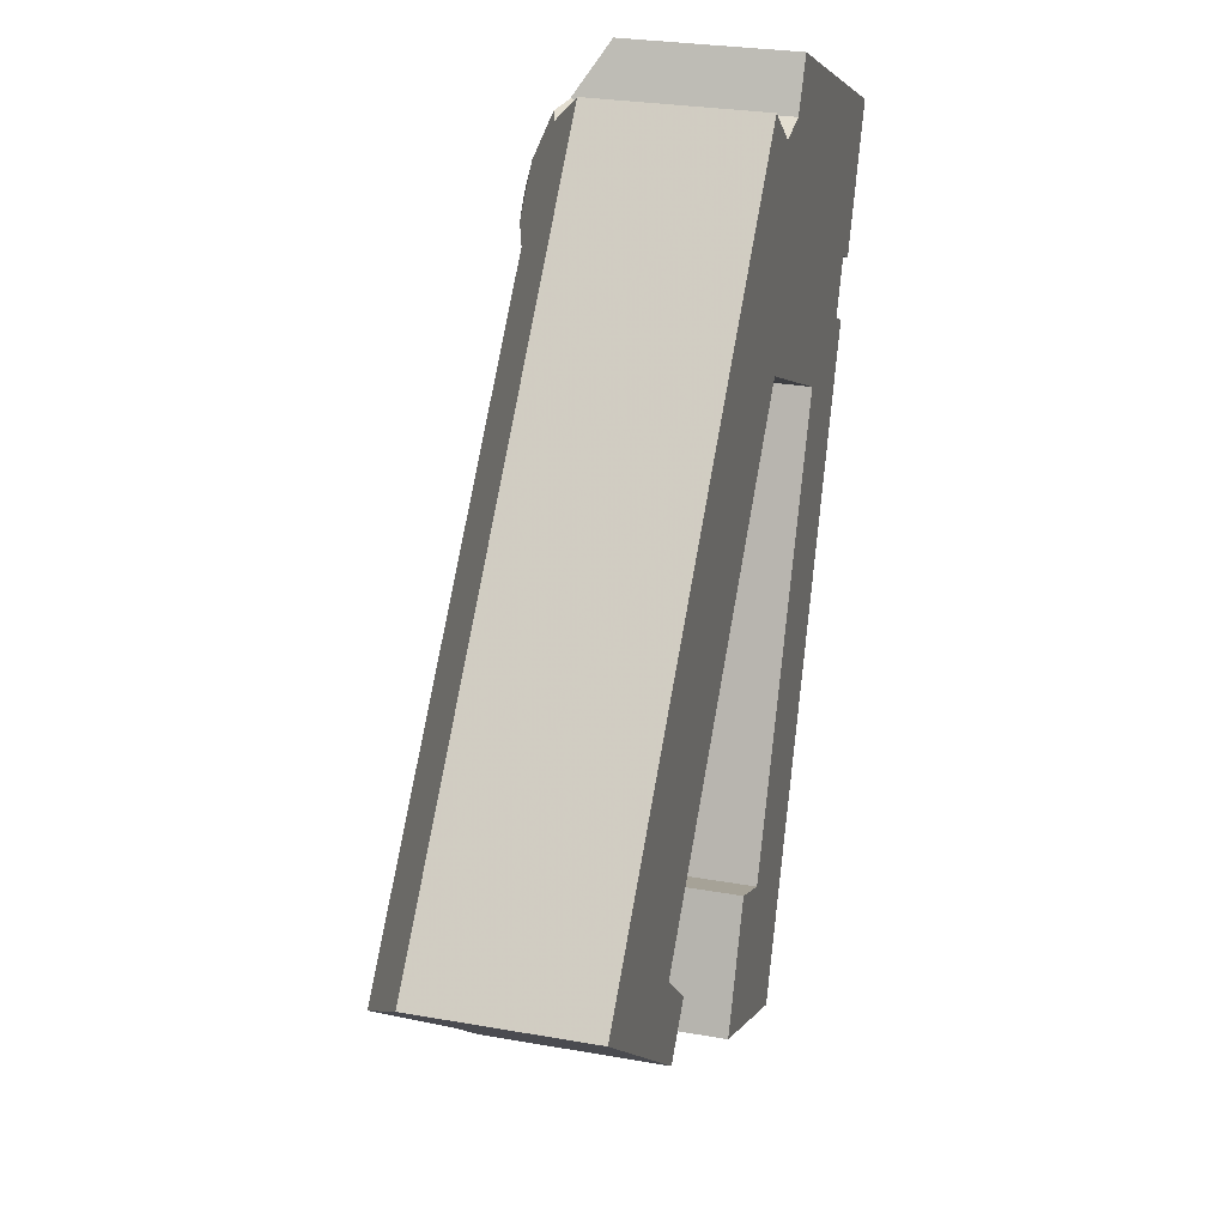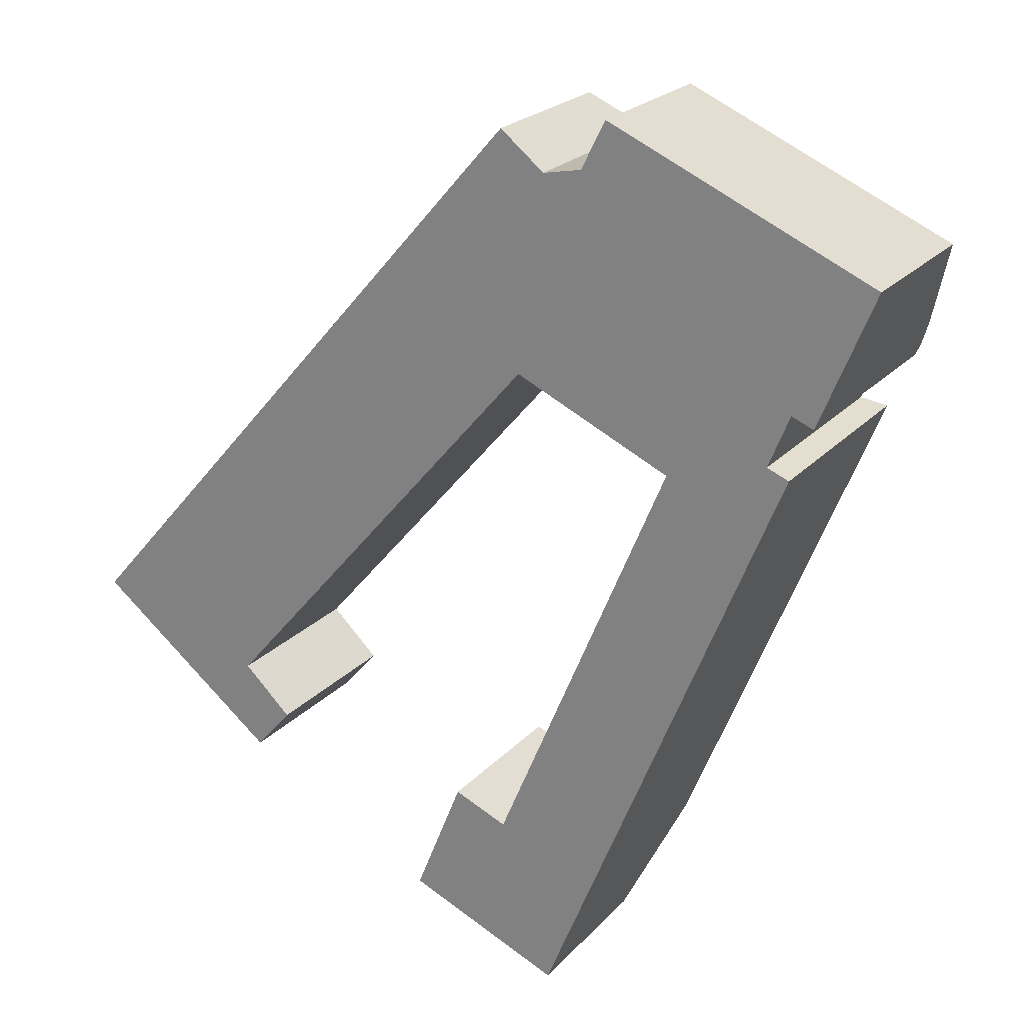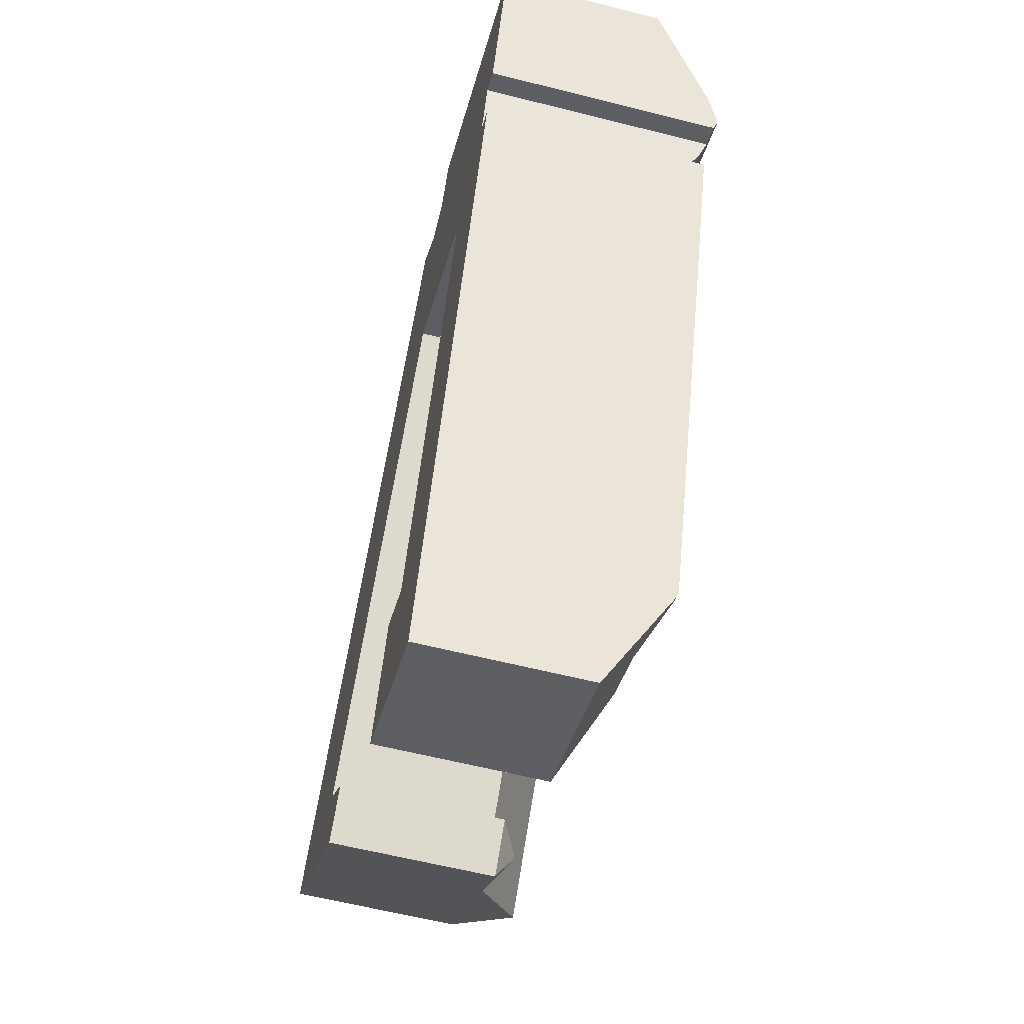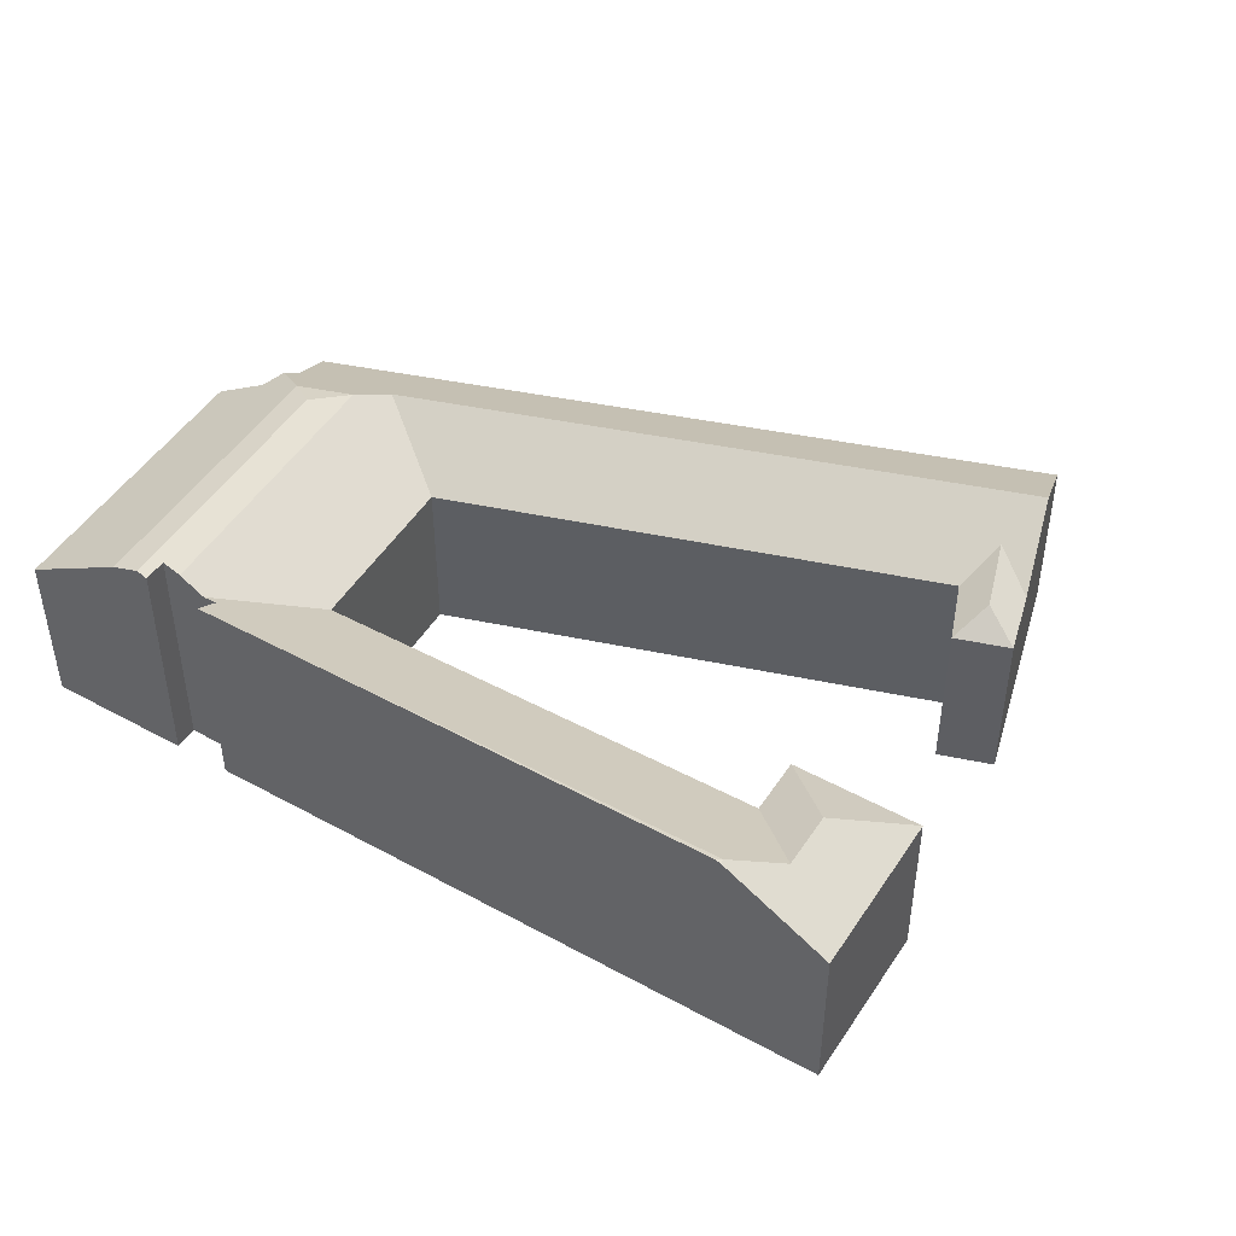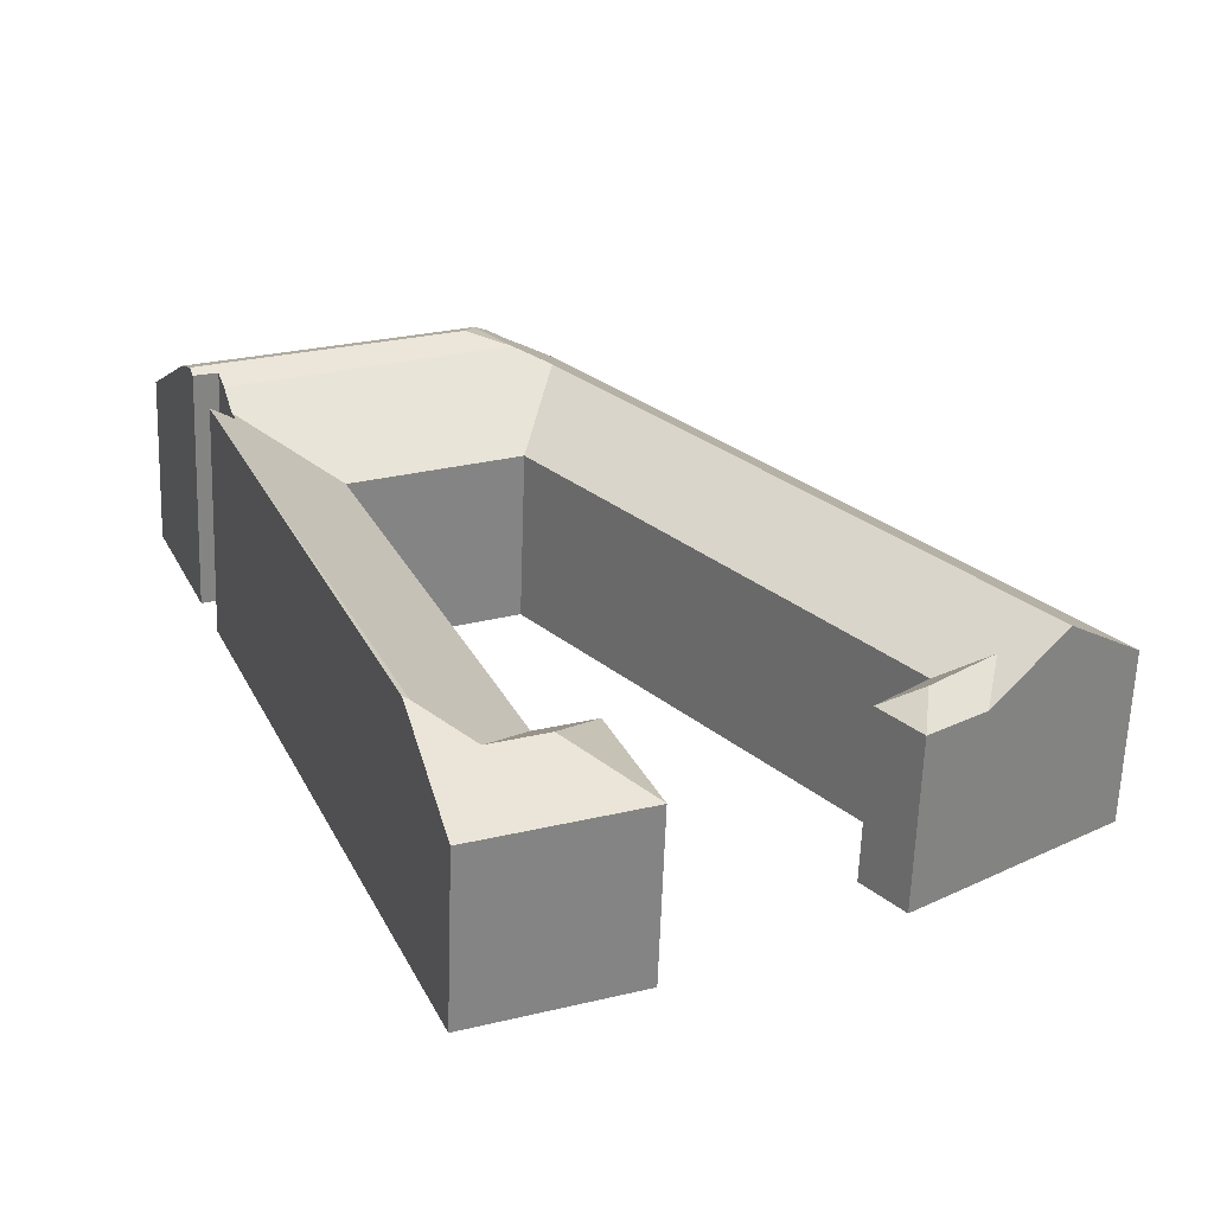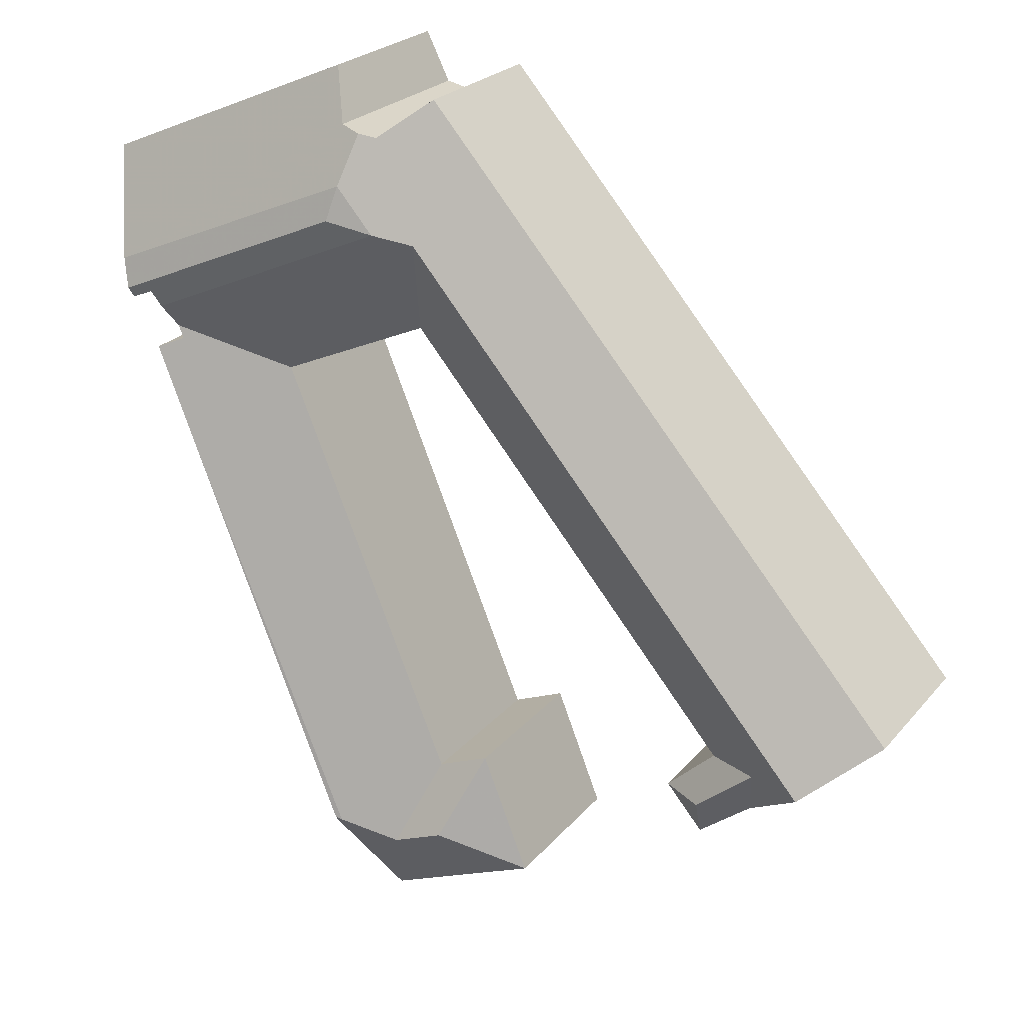
<metadata>
{"format":"obj","ext":"obj","renderer":"f3d","projection":"perspective","resolution":1024,"background":"white","views":[{"elev":26.4,"azim":-74.2,"up":"+Z"},{"elev":22.9,"azim":30.7,"up":"+Z"},{"elev":-59.7,"azim":75.4,"up":"+Z"},{"elev":46.9,"azim":144.0,"up":"+Y"},{"elev":-61.6,"azim":178.0,"up":"+Z"},{"elev":24.0,"azim":-150.4,"up":"+Z"}]}
</metadata>
<code>
v 5.819 -0.1592 -0.1476
v 5.779 -0.1592 -0.2473
v 5.779 0.01306 -0.2473
v 5.781 0.01584 -0.2402
v 5.789 0.007981 -0.2202
v 5.819 -0.03724 -0.1476
v 5.762 0.01283 -0.2407
v 5.779 0.01306 -0.2473
v 5.779 -0.1592 -0.2473
v 5.762 -0.1592 -0.2407
v 5.75 -0.002761 -0.2704
v 5.757 0.007981 -0.2531
v 5.762 0.01283 -0.2407
v 5.746 -0.1592 -0.2799
v 5.746 -0.002684 -0.2799
v 5.762 -0.1592 -0.2407
v 5.763 0.007421 -0.2863
v 5.746 -0.002684 -0.2799
v 5.746 -0.1592 -0.2799
v 5.763 -0.1592 -0.2863
v 5.622 -0.1592 -0.06284
v 5.819 -0.1592 -0.1476
v 5.819 -0.03724 -0.1476
v 5.622 -0.03724 -0.06284
v 5.609 0.007981 -0.6564
v 5.614 0.009293 -0.6545
v 5.613 0.007981 -0.6578
v 5.731 0.007981 -0.3644
v 5.622 -0.03724 -0.06284
v 5.604 -0.01436 -0.09838
v 5.604 -0.1592 -0.09838
v 5.622 -0.1592 -0.06284
v 5.601 0.01533 -0.1612
v 5.568 0.007981 -0.1685
v 5.595 0.007981 -0.1368
v 5.592 0.000734 -0.1217
v 5.588 -0.008792 -0.1018
v 5.583 -0.03724 -0.7305
v 5.613 0.007981 -0.6578
v 5.614 0.009293 -0.6545
v 5.731 0.007981 -0.3644
v 5.763 0.007421 -0.2863
v 5.763 -0.1592 -0.2863
v 5.583 -0.1592 -0.7305
v 5.588 -0.008792 -0.1018
v 5.575 -0.01307 -0.1043
v 5.575 -0.1592 -0.1043
v 5.604 -0.1592 -0.09838
v 5.604 -0.01436 -0.09838
v 5.556 -0.03724 -0.2491
v 5.673 -0.03724 -0.3011
v 5.673 -0.1592 -0.3011
v 5.556 -0.1592 -0.2491
v 5.569 -0.009578 -0.6728
v 5.544 -0.03724 -0.6102
v 5.544 -0.1592 -0.6102
v 5.673 -0.1592 -0.3011
v 5.673 -0.03724 -0.3011
v 5.544 -0.03724 -0.6102
v 5.543 -0.03724 -0.07824
v 5.543 -0.1592 -0.07824
v 5.575 -0.1592 -0.1043
v 5.575 -0.01307 -0.1043
v 5.543 -0.03724 -0.07828
v 5.543 -0.1592 -0.07828
v 5.54 -0.001932 -0.1747
v 5.757 0.007525 -0.2538
v 5.504 -0.03722 -0.5936
v 5.504 -0.03724 -0.5936
v 5.53 -0.00955 -0.6565
v 5.544 -0.03724 -0.6102
v 5.504 -0.03724 -0.5936
v 5.504 -0.1592 -0.5936
v 5.544 -0.1592 -0.6102
v 5.468 -0.03711 -0.6825
v 5.468 -0.03724 -0.6827
v 5.583 -0.1592 -0.7305
v 5.468 -0.1592 -0.6827
v 5.468 -0.03724 -0.6827
v 5.583 -0.03724 -0.7305
v 5.468 -0.03724 -0.6827
v 5.468 -0.1592 -0.6827
v 5.504 -0.1592 -0.5936
v 5.504 -0.03724 -0.5936
v 5.504 -0.03722 -0.5936
v 5.468 -0.03711 -0.6825
v 5.408 -0.03724 -0.233
v 5.533 -0.001906 -0.1826
v 5.408 -0.1592 -0.233
v 5.347 -0.1592 -0.5705
v 5.319 -0.1592 -0.6024
v 5.319 -0.03724 -0.6024
v 5.347 -0.03724 -0.5705
v 5.316 -0.02181 -0.5722
v 5.31 -0.1592 -0.5367
v 5.347 -0.1592 -0.5705
v 5.347 -0.03724 -0.5705
v 5.31 -0.03724 -0.5367
v 5.556 -0.1592 -0.2491
v 5.31 -0.1592 -0.5367
v 5.31 -0.03724 -0.5367
v 5.556 -0.03724 -0.2491
v 5.272 -0.01995 -0.535
v 5.28 -0.03724 -0.5721
v 5.23 -0.000758 -0.5334
v 5.18 -0.03724 -0.4946
v 5.23 -0.000758 -0.5334
v 5.28 -0.03724 -0.5721
v 5.18 -0.1592 -0.4946
v 5.319 -0.1592 -0.6024
v 5.319 -0.03724 -0.6024
v 5.31 -0.1592 -0.5367
v 5.18 -0.1592 -0.4946
v 5.319 -0.1592 -0.6024
v 5.347 -0.1592 -0.5705
v 5.543 -0.1592 -0.07824
v 5.544 -0.1592 -0.6102
v 5.504 -0.1592 -0.5936
v 5.468 -0.1592 -0.6827
v 5.556 -0.1592 -0.2491
v 5.575 -0.1592 -0.1043
v 5.583 -0.1592 -0.7305
v 5.604 -0.1592 -0.09838
v 5.622 -0.1592 -0.06284
v 5.673 -0.1592 -0.3011
v 5.746 -0.1592 -0.2799
v 5.762 -0.1592 -0.2407
v 5.763 -0.1592 -0.2863
v 5.779 -0.1592 -0.2473
v 5.819 -0.1592 -0.1476
f 1 2 3
f 1 3 4
f 1 4 5
f 1 5 6
f 7 8 9
f 7 9 10
f 11 12 13
f 14 15 11
f 14 11 16
f 16 11 13
f 17 18 19
f 17 19 20
f 21 22 23
f 21 23 24
f 25 26 27
f 26 25 28
f 29 30 31
f 29 31 32
f 33 4 3
f 33 3 7
f 34 33 7
f 34 7 12
f 33 35 5
f 33 5 4
f 5 35 36
f 5 36 37
f 5 37 30
f 6 5 30
f 6 30 24
f 38 39 40
f 38 40 41
f 38 41 42
f 38 42 43
f 38 43 44
f 45 46 47
f 45 47 48
f 45 48 49
f 33 34 35
f 50 51 52
f 50 52 53
f 17 28 25
f 15 17 25
f 15 25 54
f 11 15 54
f 51 11 54
f 51 54 55
f 56 57 58
f 56 58 59
f 60 61 62
f 60 62 63
f 60 64 65
f 60 65 61
f 46 37 36
f 60 46 64
f 64 46 36
f 66 34 12
f 66 12 67
f 66 67 11
f 66 11 51
f 66 51 50
f 68 69 55
f 68 55 54
f 68 54 70
f 59 72 73
f 59 73 74
f 75 68 70
f 54 25 27
f 75 70 54
f 76 75 38
f 38 75 54
f 38 54 27
f 77 78 79
f 77 79 80
f 81 82 83
f 81 83 84
f 81 84 85
f 81 85 86
f 36 35 34
f 36 34 66
f 64 36 66
f 64 66 87
f 87 66 88
f 87 89 65
f 87 65 64
f 90 91 92
f 90 92 93
f 92 94 93
f 95 96 97
f 95 97 98
f 99 100 101
f 99 101 102
f 103 94 92
f 103 92 104
f 94 103 98
f 94 98 93
f 105 66 103
f 104 105 103
f 98 103 50
f 50 103 66
f 106 107 108
f 109 106 108
f 109 108 110
f 110 108 111
f 112 113 114
f 115 112 114
f 116 113 112
f 117 118 119
f 116 112 120
f 121 116 120
f 117 119 122
f 123 121 120
f 124 123 120
f 124 120 125
f 125 117 122
f 124 125 126
f 126 125 122
f 124 126 127
f 128 126 122
f 124 127 129
f 130 124 129
f 105 106 87
f 105 87 88
f 106 109 89
f 106 89 87

</code>
